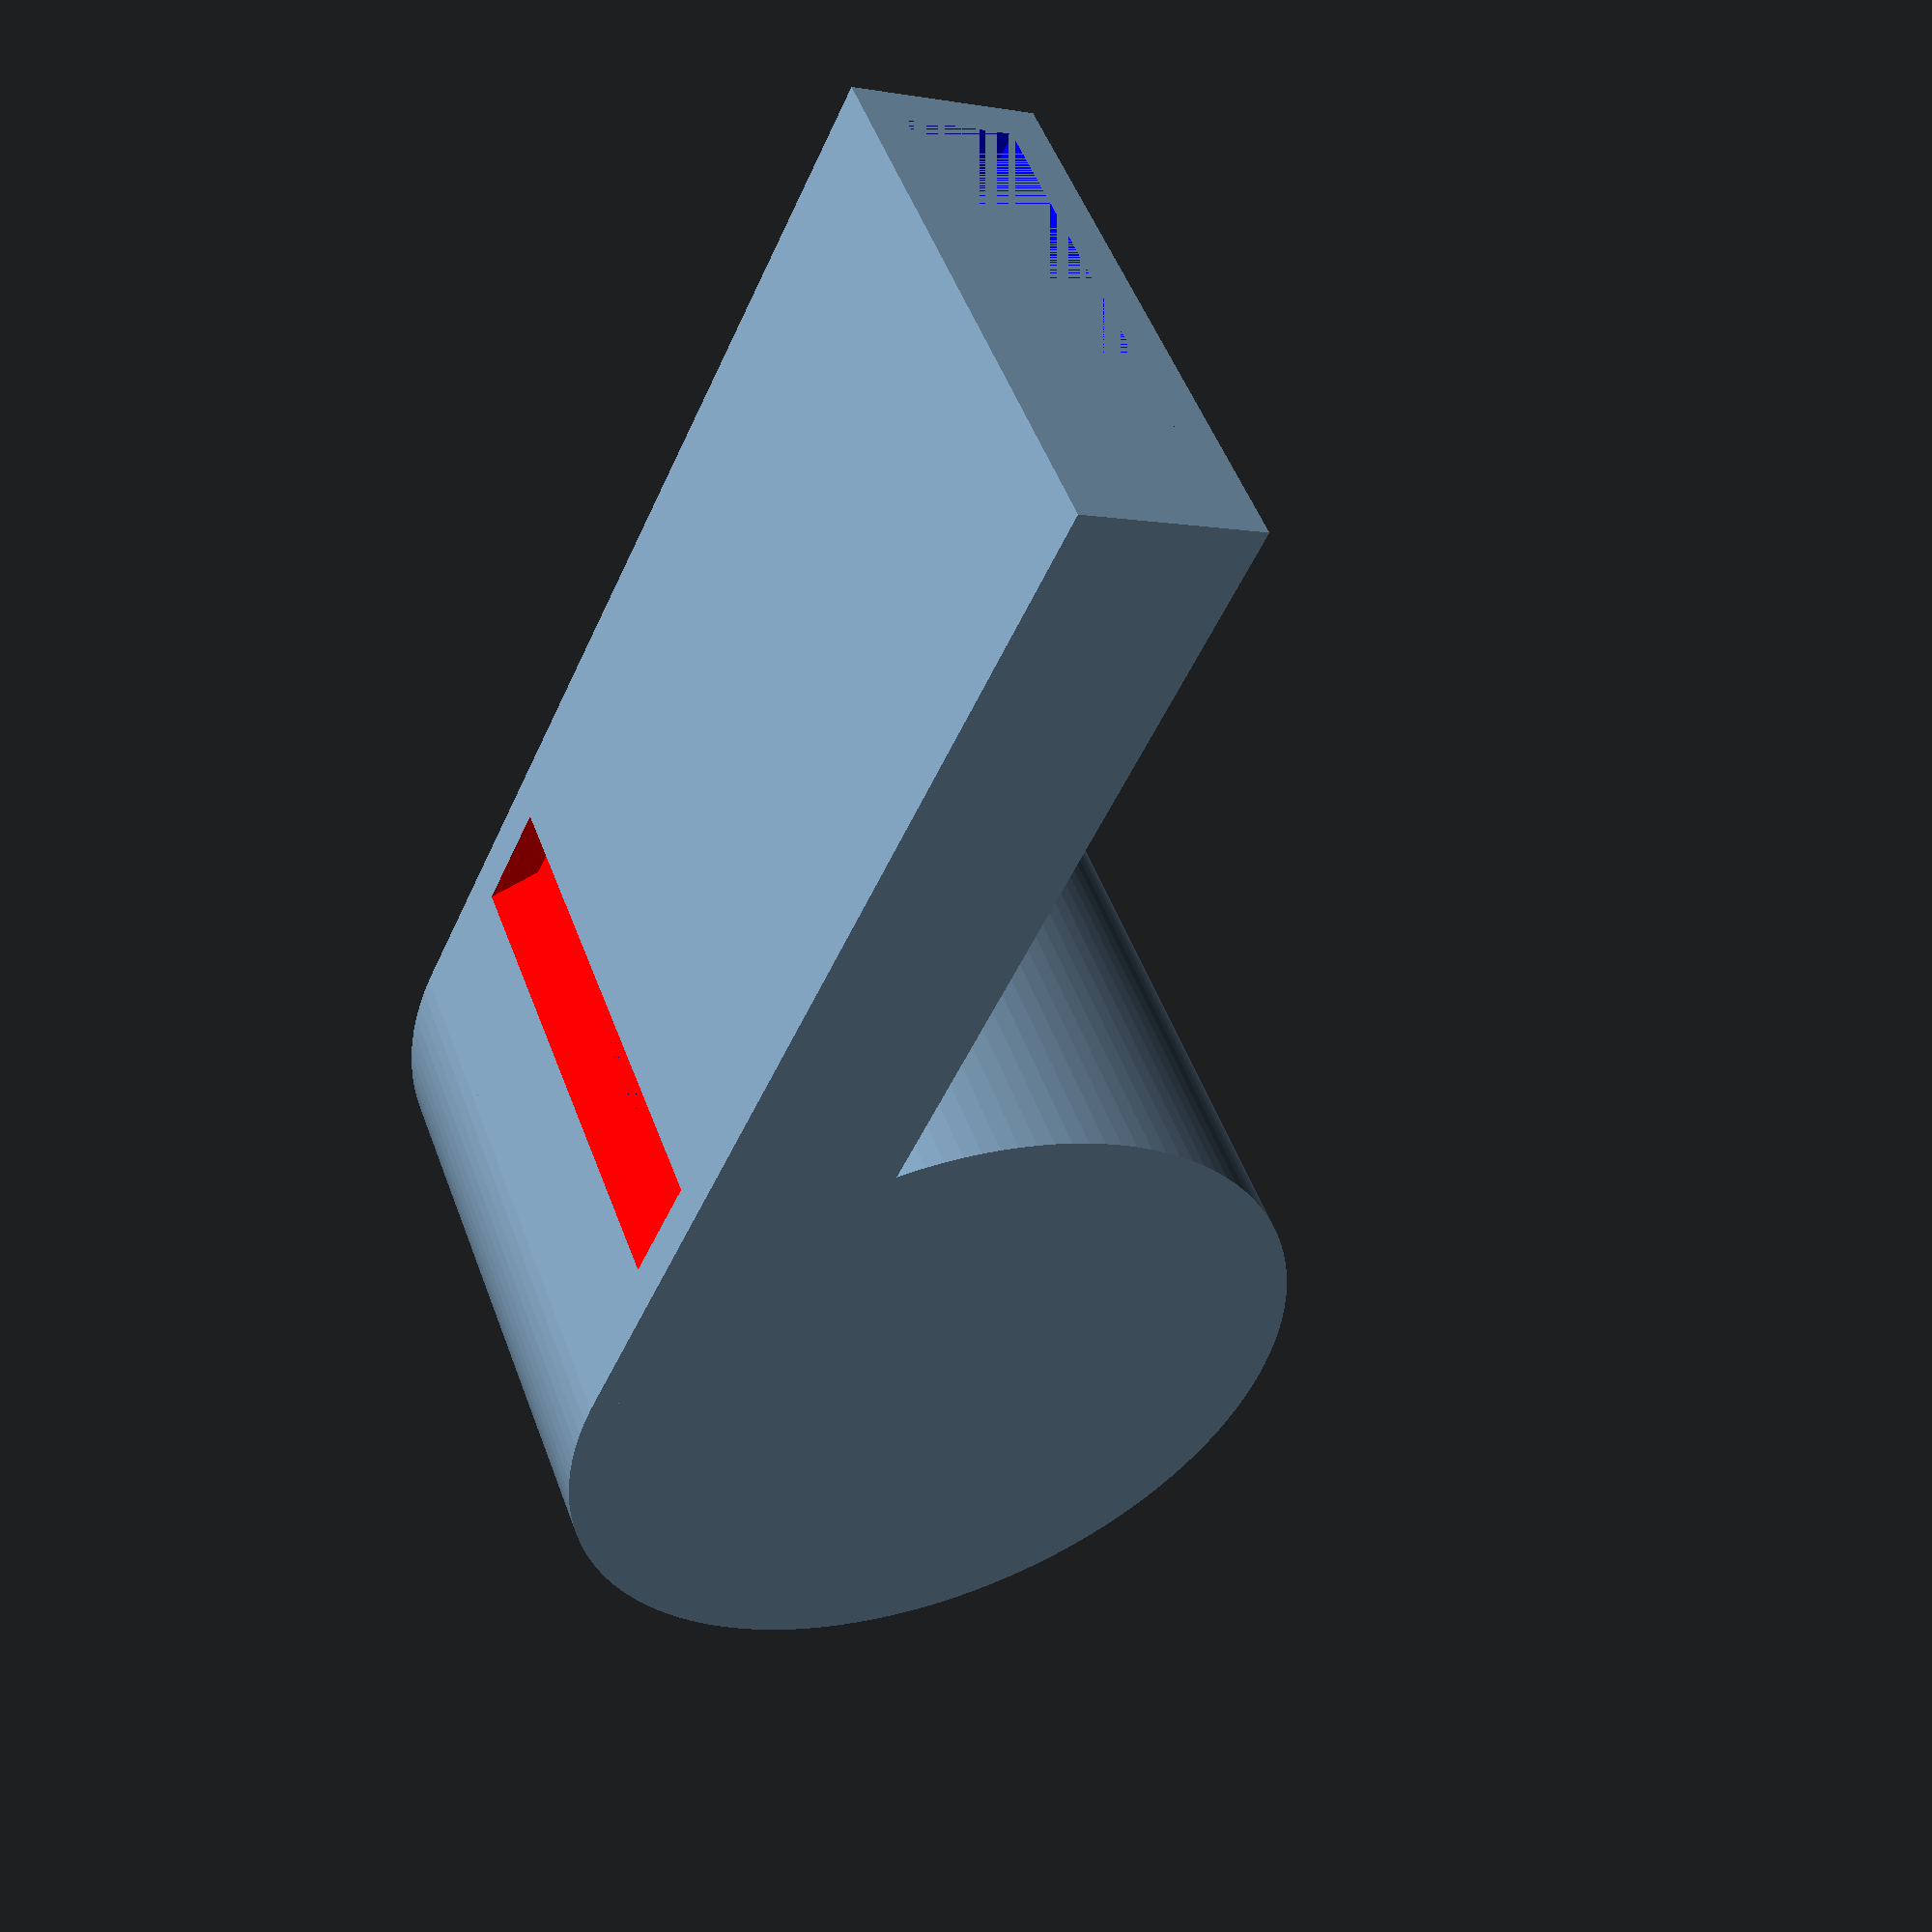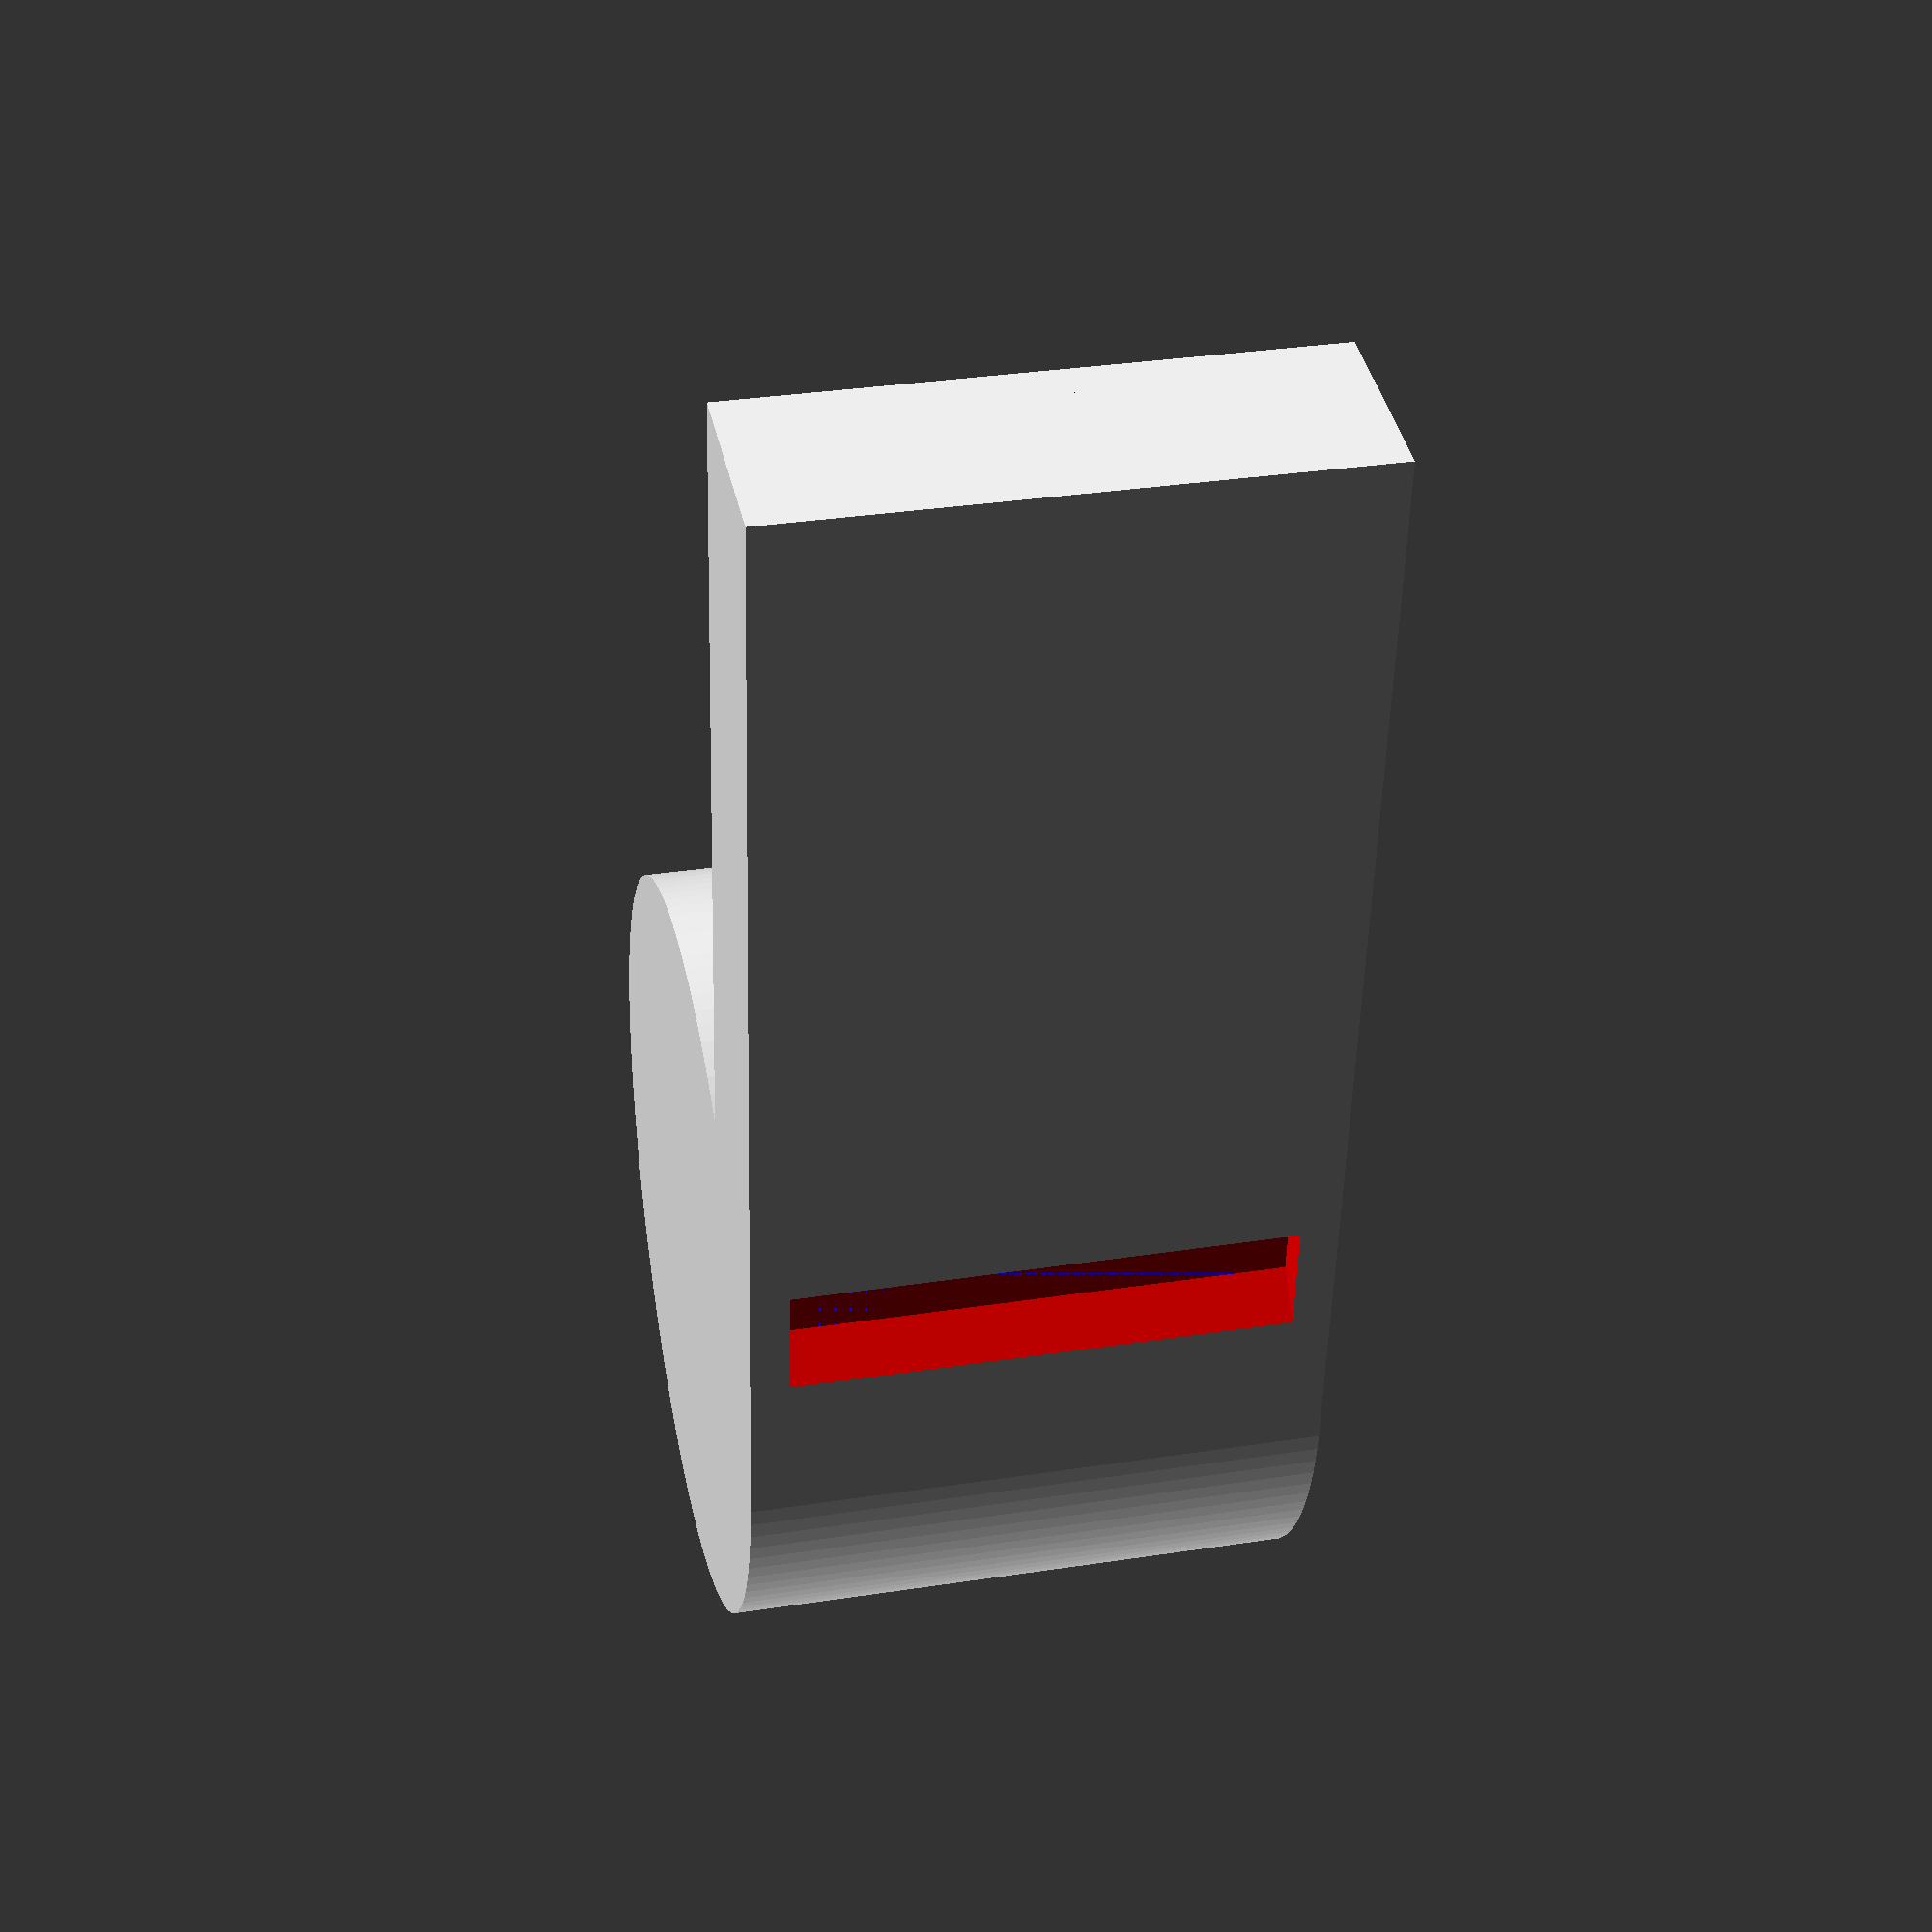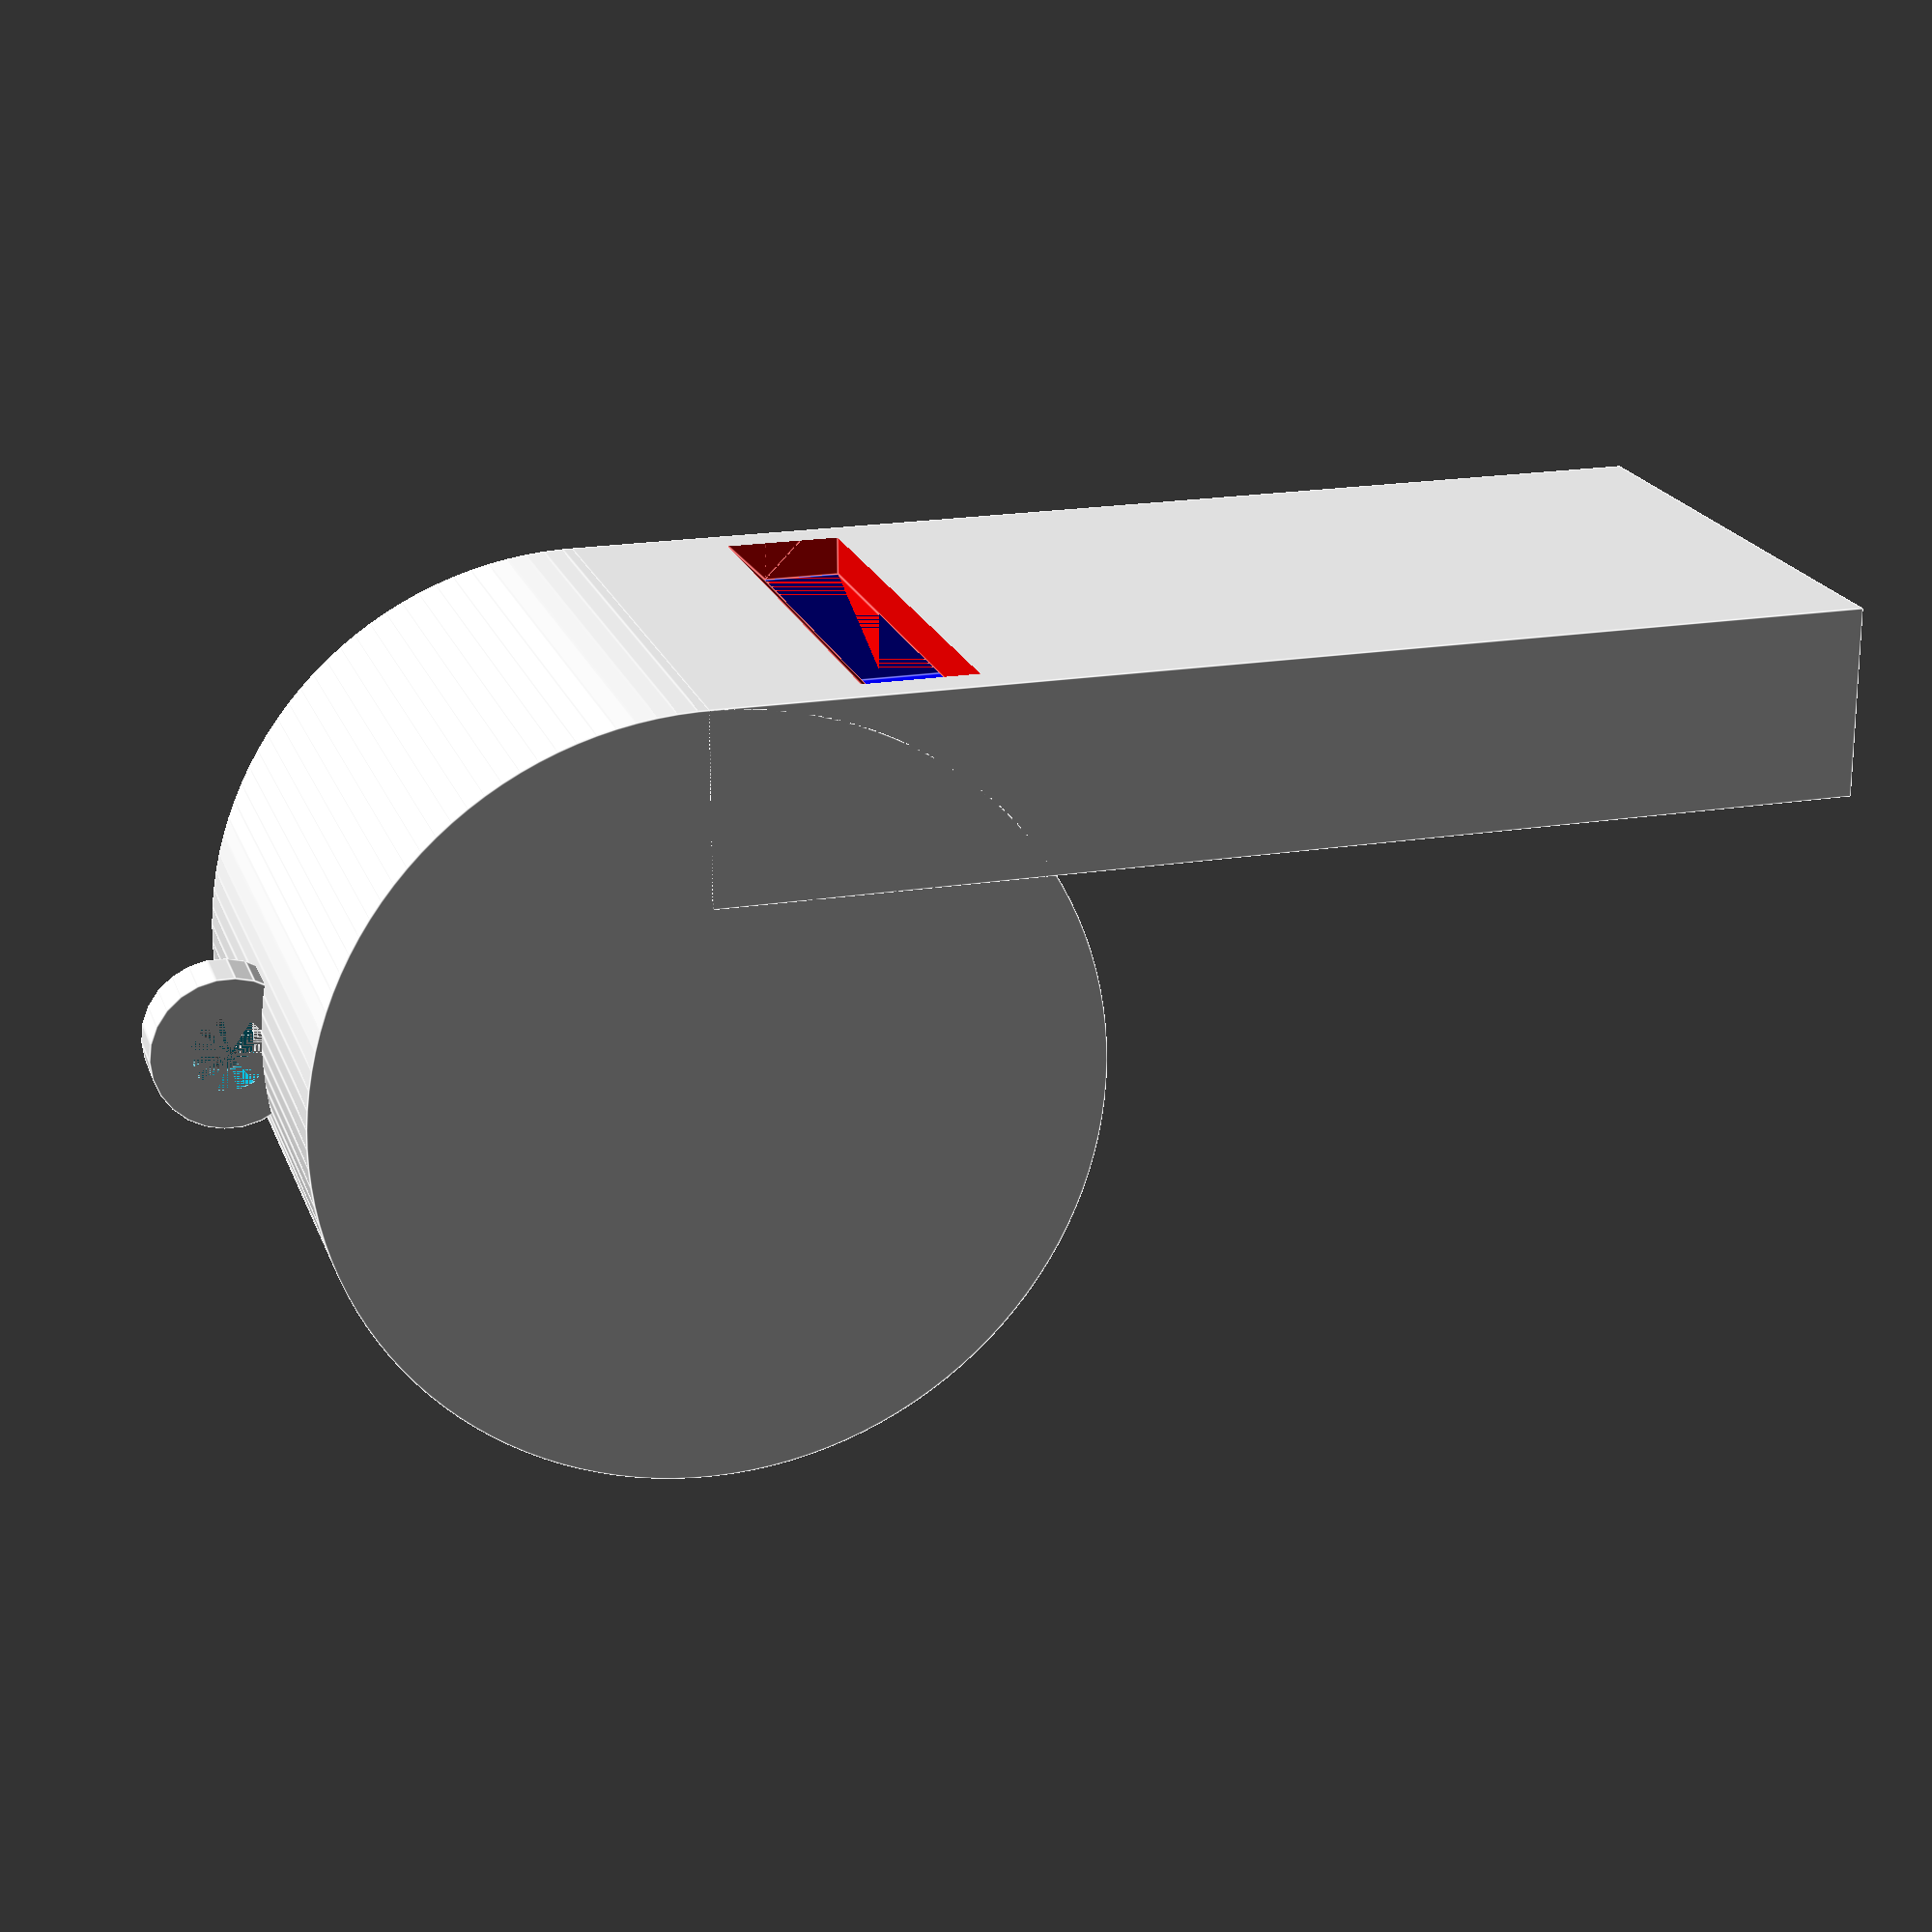
<openscad>
//Basic whistle
$fs = 0.5; //Set to 1.5 during design, 0.5 before final compile/rendering
$fa = 0.5; //Set to 1.0 during design, 0.5 before final compile/rendering
dc = 20; //O.D of cylinder
lb = 30; //length of blower part measured from the centerline of cylinder
tb = 5; //outer thickness of blower part
tw = 1; //wall thickness
ht = 15; //height of the whistle
di = dc - 2*tw; //diameter of inner shape
hti = ht - 2*tw; //height of inner shape
tbi = tb - 2*tw; //thickness of blower section in inner shape
dh = 4*tw; //for the chord hole
th = tw*1.5; //for the chord hole
union(){
	//main body
	difference(){
		difference(){
			//Outer hull
			union(){
				cylinder(r=dc/2, h=ht, center=false);
				translate([0,(dc/2) -tb,0]) cube([lb,tb,ht]);
			}
			color([0,0,1]){
				translate([0,0,tw]){
					//Inner shape
					union(){
						cylinder(r=di/2, h=hti, center=false);
						translate([0,(di/2)-tbi,0]) cube([lb,tbi,hti]);
					}
				}
			}
		}

		//for the notch
		color([1,0,0]){
			translate([dc/4,dc/2,tw])
			union(){
				cylinder(r=tw, h=hti,$fn=4);
				translate([0,-1*tw,0]) cube([2*tw,2*tw,hti]);
			}
		}
	}

	//This is the chord holder
	translate([-1*(dc/2 + dh/5),0,(ht-th)/2]){
		difference(){
			cylinder(r=dh/2,h=th);
			cylinder(r=dh/4,h=th);
		}
	}
}

</openscad>
<views>
elev=129.9 azim=114.7 roll=199.8 proj=p view=solid
elev=147.2 azim=83.3 roll=282.0 proj=p view=wireframe
elev=159.7 azim=180.0 roll=196.8 proj=p view=edges
</views>
